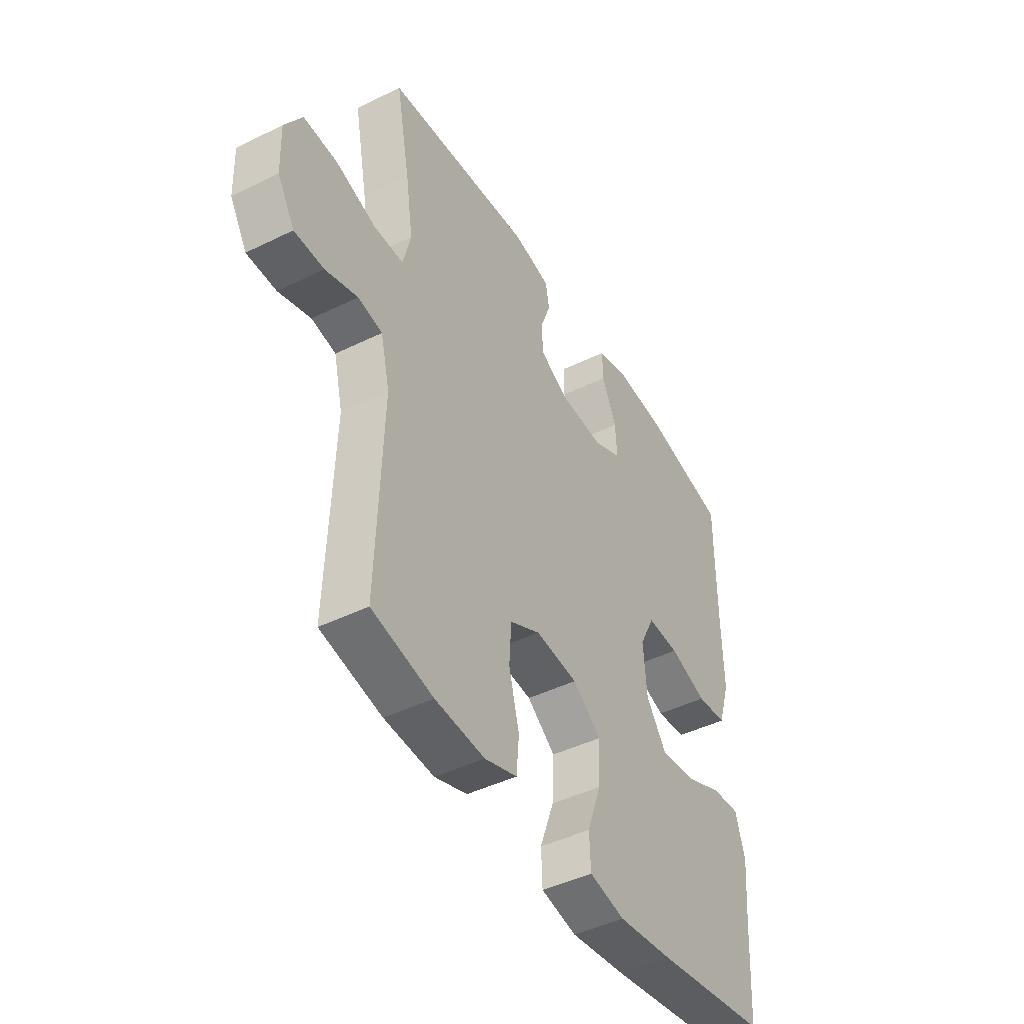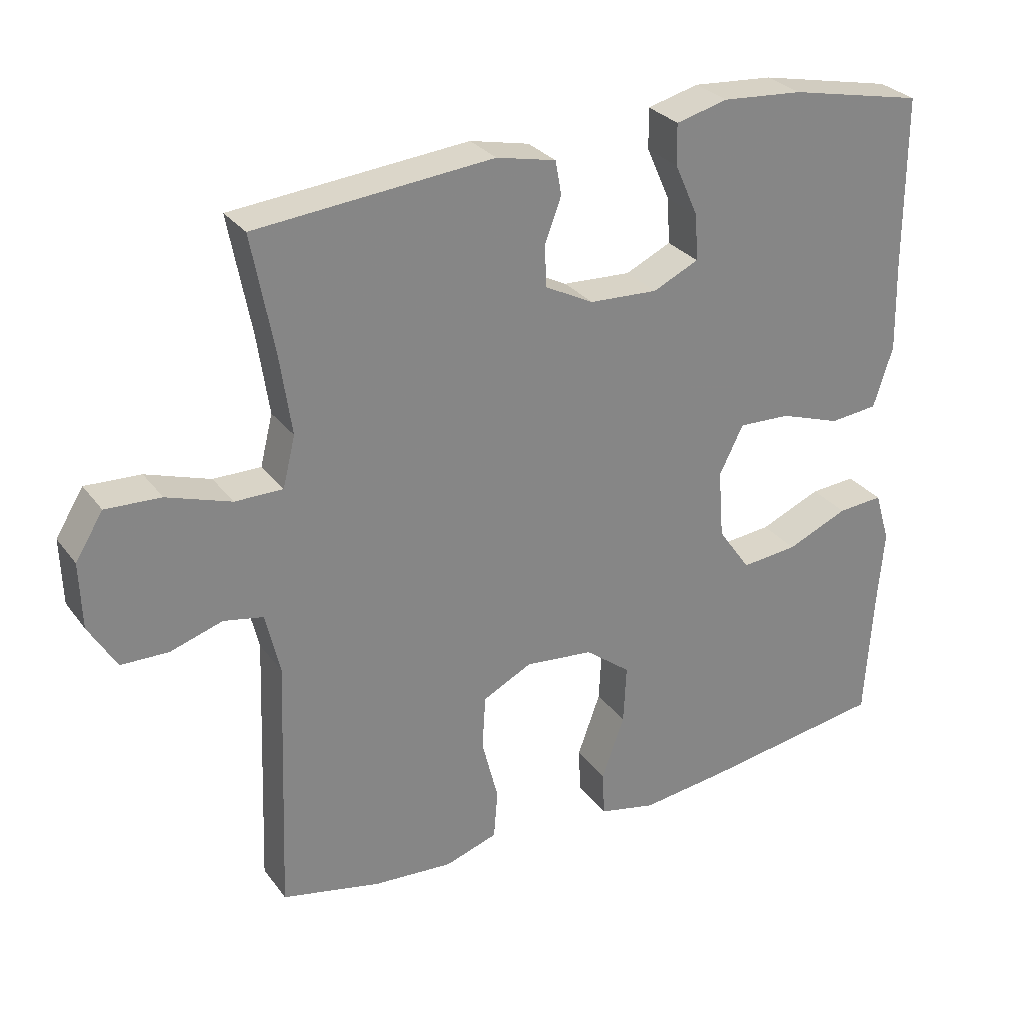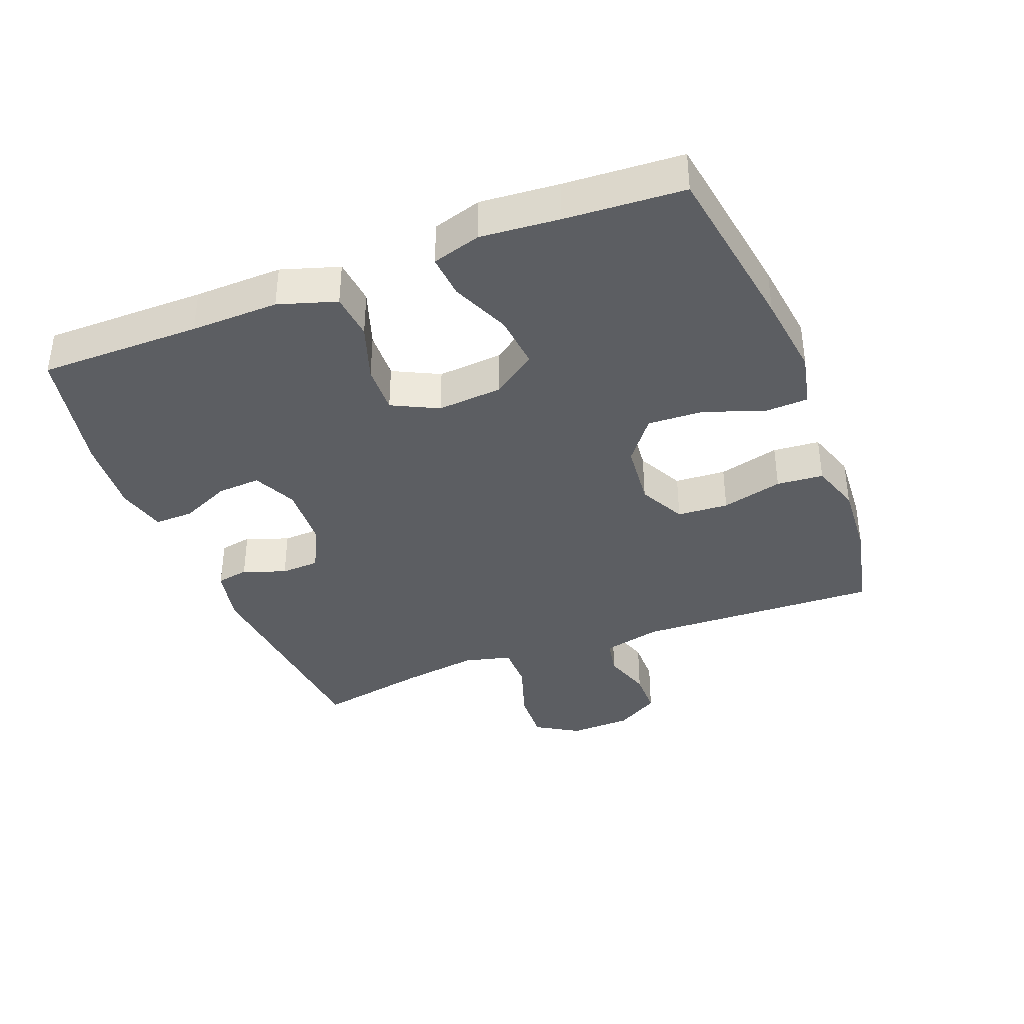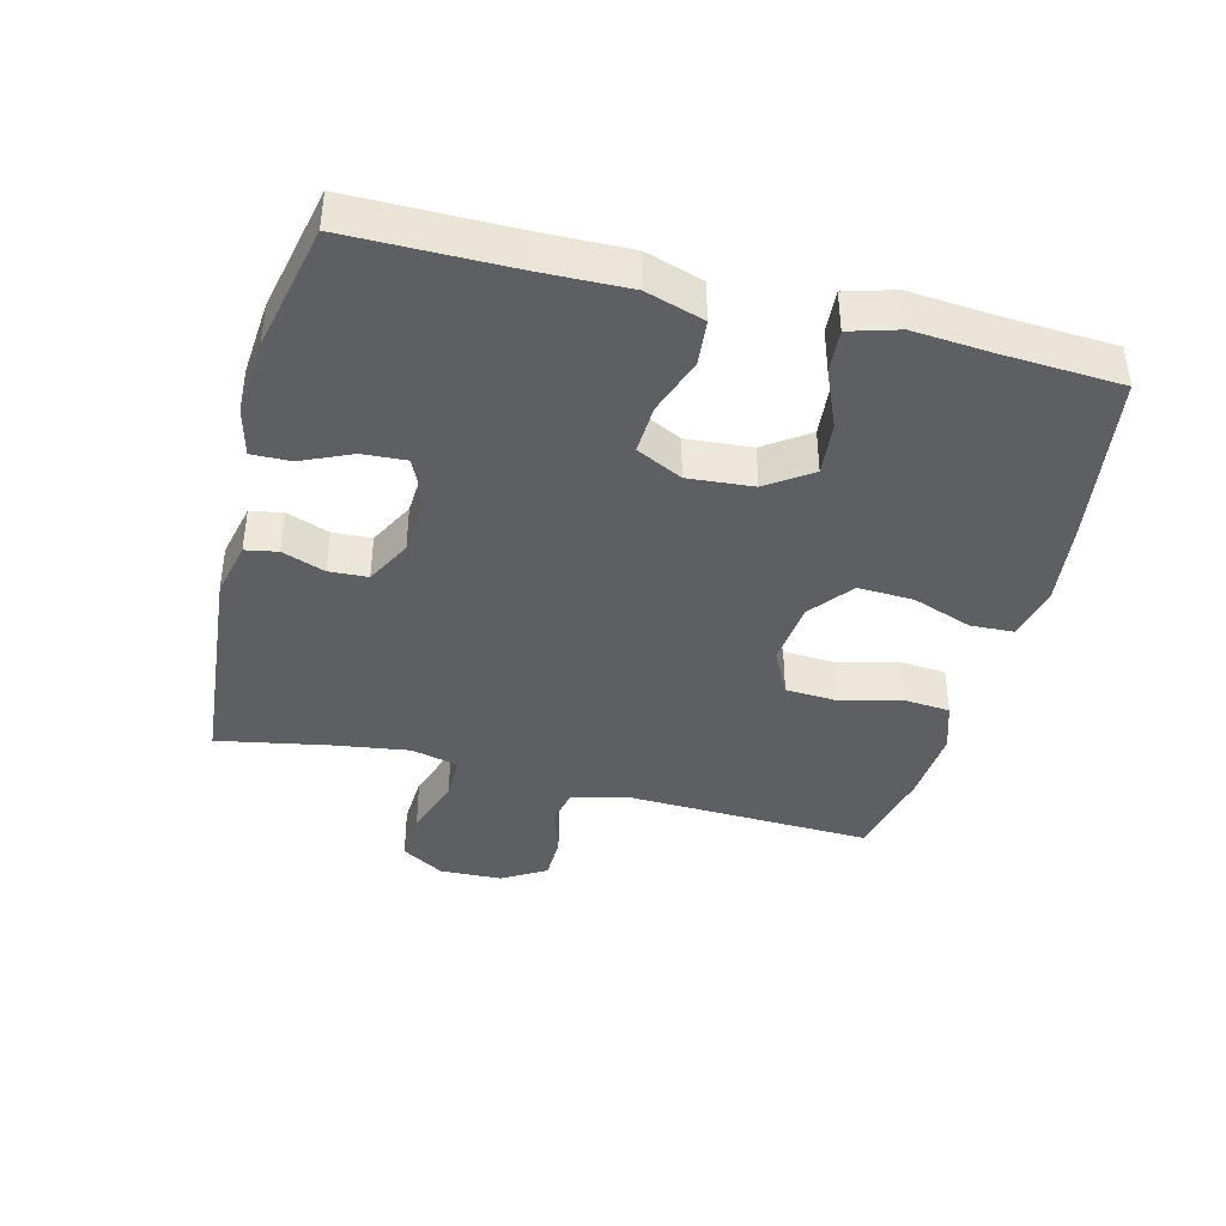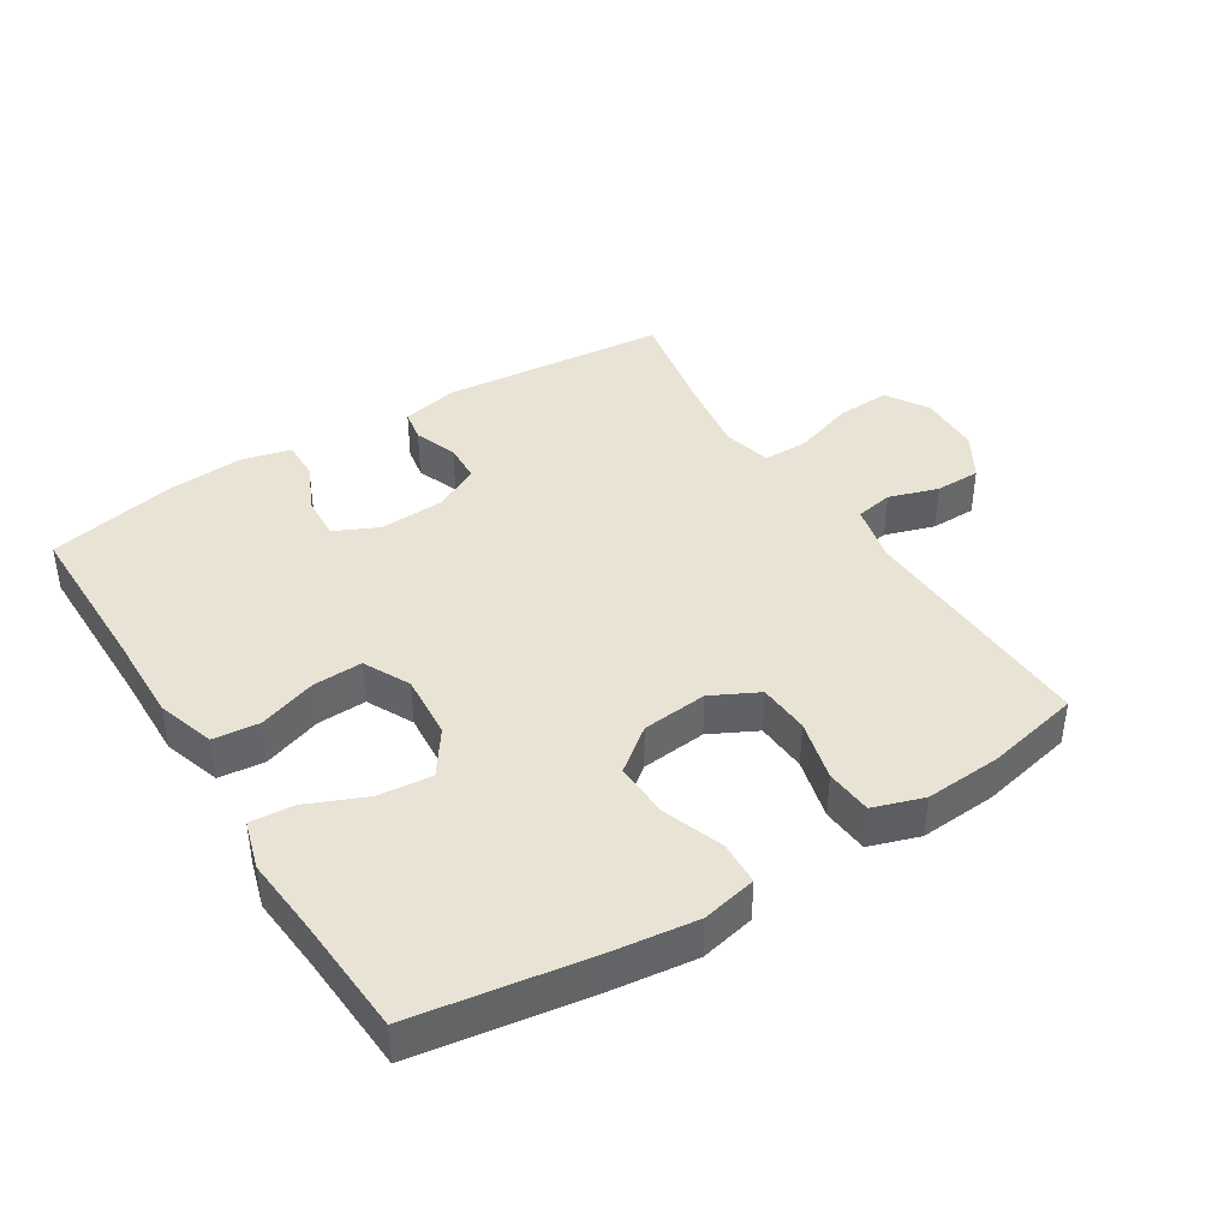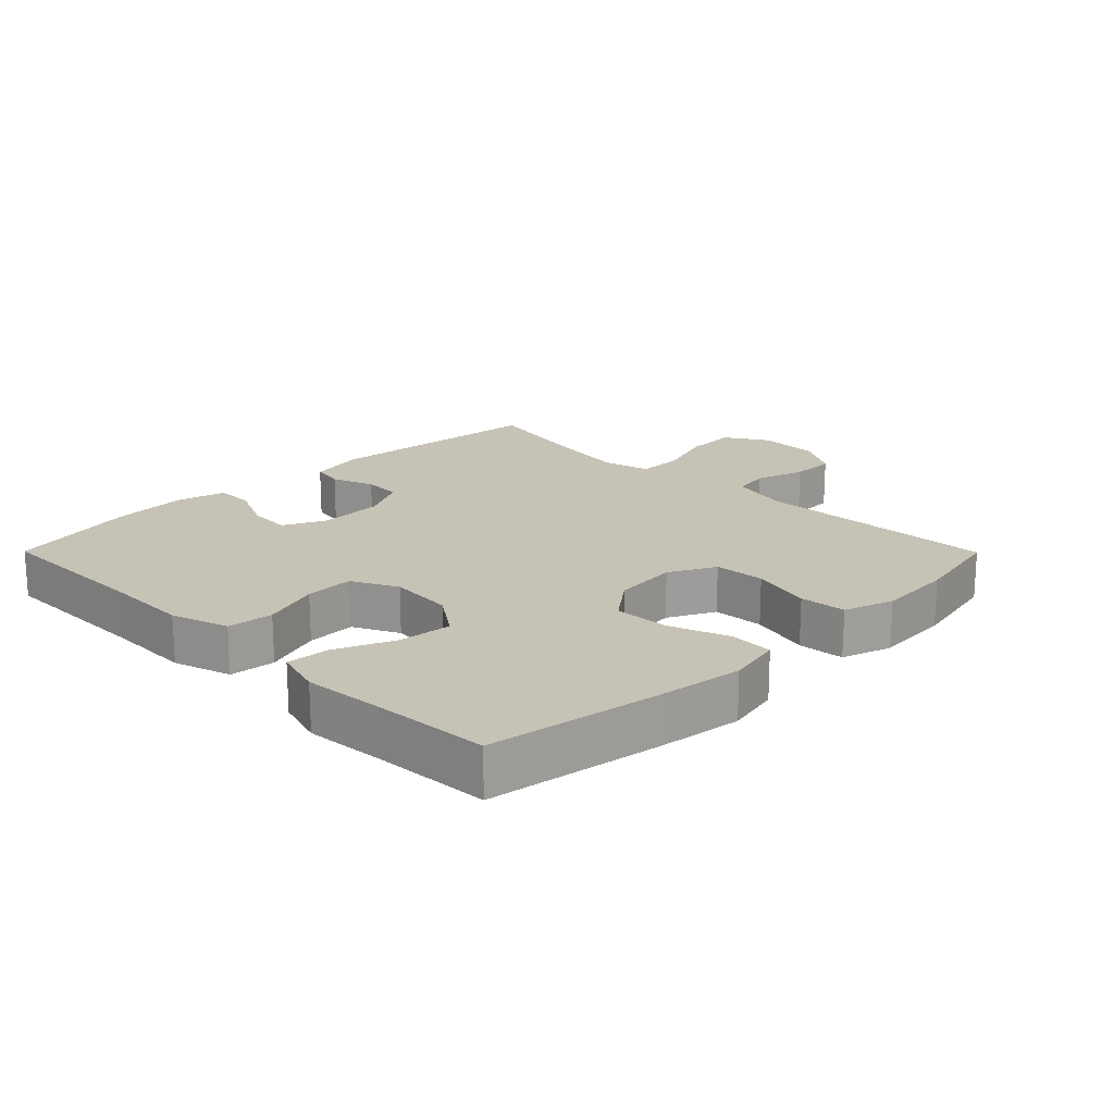
<metadata>
{"format":"obj","ext":"obj","renderer":"f3d","projection":"perspective","resolution":1024,"background":"white","views":[{"elev":-44.6,"azim":-60.2,"up":"+Z"},{"elev":28.8,"azim":-29.3,"up":"+Z"},{"elev":-37.8,"azim":111.3,"up":"+Y"},{"elev":-40.0,"azim":75.6,"up":"+Y"},{"elev":41.0,"azim":147.9,"up":"+Y"},{"elev":18.9,"azim":135.2,"up":"+Y"}]}
</metadata>
<code>
v 0.5 0.07 0.5
v 0.5 0.07 0.254
v 0.503 0.07 0.12
v 0.475 0.07 0.032
v 0.405 0.07 0.025
v 0.317 0.07 0.055
v 0.242 0.07 0.058
v 0.207 0.07 -0.012
v 0.215 0.07 -0.111
v 0.262 0.07 -0.178
v 0.344 0.07 -0.17
v 0.433 0.07 -0.132
v 0.499 0.07 -0.127
v 0.521 0.07 -0.201
v 0.511 0.07 -0.32
v 0.5 0.07 -0.5
v 0.235 0.07 -0.541
v 0.107 0.07 -0.557
v 0.024 0.07 -0.539
v 0.021 0.07 -0.473
v 0.054 0.07 -0.382
v 0.058 0.07 -0.297
v -0.008 0.07 -0.246
v -0.107 0.07 -0.236
v -0.178 0.07 -0.272
v -0.183 0.07 -0.35
v -0.159 0.07 -0.443
v -0.165 0.07 -0.514
v -0.241 0.07 -0.539
v -0.357 0.07 -0.531
v -0.5 0.07 -0.5
v -0.486 0.07 -0.127
v -0.507 0.07 -0.038
v -0.564 0.07 -0.027
v -0.639 0.07 -0.051
v -0.708 0.07 -0.05
v -0.748 0.07 0.017
v -0.751 0.07 0.112
v -0.711 0.07 0.177
v -0.631 0.07 0.173
v -0.538 0.07 0.142
v -0.469 0.07 0.142
v -0.451 0.07 0.215
v -0.468 0.07 0.331
v -0.5 0.07 0.5
v -0.157 0.07 0.532
v -0.071 0.07 0.513
v -0.062 0.07 0.464
v -0.086 0.07 0.399
v -0.083 0.07 0.34
v -0.013 0.07 0.304
v 0.086 0.07 0.299
v 0.152 0.07 0.33
v 0.148 0.07 0.396
v 0.114 0.07 0.472
v 0.113 0.07 0.531
v 0.188 0.07 0.55
v 0.305 0.07 0.541
v 0.5 0 0.5
v 0.5 0 0.254
v 0.503 0 0.12
v 0.475 0 0.032
v 0.405 0 0.025
v 0.317 0 0.055
v 0.242 0 0.058
v 0.207 0 -0.012
v 0.215 0 -0.111
v 0.262 0 -0.178
v 0.344 0 -0.17
v 0.433 0 -0.132
v 0.499 0 -0.127
v 0.521 0 -0.201
v 0.511 0 -0.32
v 0.5 0 -0.5
v 0.235 0 -0.541
v 0.107 0 -0.557
v 0.024 0 -0.539
v 0.021 0 -0.473
v 0.054 0 -0.382
v 0.058 0 -0.297
v -0.008 0 -0.246
v -0.107 0 -0.236
v -0.178 0 -0.272
v -0.183 0 -0.35
v -0.159 0 -0.443
v -0.165 0 -0.514
v -0.241 0 -0.539
v -0.357 0 -0.531
v -0.5 0 -0.5
v -0.486 0 -0.127
v -0.507 0 -0.038
v -0.564 0 -0.027
v -0.639 0 -0.051
v -0.708 0 -0.05
v -0.748 0 0.017
v -0.751 0 0.112
v -0.711 0 0.177
v -0.631 0 0.173
v -0.538 0 0.142
v -0.469 0 0.142
v -0.451 0 0.215
v -0.468 0 0.331
v -0.5 0 0.5
v -0.157 0 0.532
v -0.071 0 0.513
v -0.062 0 0.464
v -0.086 0 0.399
v -0.083 0 0.34
v -0.013 0 0.304
v 0.086 0 0.299
v 0.152 0 0.33
v 0.148 0 0.396
v 0.114 0 0.472
v 0.113 0 0.531
v 0.188 0 0.55
v 0.305 0 0.541
f 57 58 1 2
f 54 55 56 57
f 53 54 57 2
f 52 53 2 3
f 51 52 3 4
f 50 51 4 5
f 46 47 48 49
f 44 45 46 49
f 43 44 49 50
f 42 43 50
f 38 39 40 41
f 38 41 42
f 37 38 42
f 34 35 36 37
f 33 34 37 42
f 32 33 42 50
f 26 27 28 29
f 25 26 29 30
f 18 19 20 21
f 18 21 22
f 15 16 17 18
f 15 18 22
f 14 15 22 23
f 11 12 13 14
f 10 11 14 23
f 50 5 6
f 50 6 7
f 32 50 7 8
f 25 30 31 32
f 24 25 32 8
f 9 10 23 24
f 8 9 24
f 60 59 116 115
f 115 114 113 112
f 60 115 112 111
f 61 60 111 110
f 62 61 110 109
f 63 62 109 108
f 107 106 105 104
f 107 104 103 102
f 108 107 102 101
f 108 101 100
f 99 98 97 96
f 100 99 96
f 100 96 95
f 95 94 93 92
f 100 95 92 91
f 108 100 91 90
f 87 86 85 84
f 88 87 84 83
f 79 78 77 76
f 80 79 76
f 76 75 74 73
f 80 76 73
f 81 80 73 72
f 72 71 70 69
f 81 72 69 68
f 64 63 108
f 65 64 108
f 66 65 108 90
f 90 89 88 83
f 66 90 83 82
f 82 81 68 67
f 82 67 66
f 1 59 60 2
f 2 60 61 3
f 3 61 62 4
f 4 62 63 5
f 5 63 64 6
f 6 64 65 7
f 7 65 66 8
f 8 66 67 9
f 9 67 68 10
f 10 68 69 11
f 11 69 70 12
f 12 70 71 13
f 13 71 72 14
f 14 72 73 15
f 15 73 74 16
f 16 74 75 17
f 17 75 76 18
f 18 76 77 19
f 19 77 78 20
f 20 78 79 21
f 21 79 80 22
f 22 80 81 23
f 23 81 82 24
f 24 82 83 25
f 25 83 84 26
f 26 84 85 27
f 27 85 86 28
f 28 86 87 29
f 29 87 88 30
f 30 88 89 31
f 31 89 90 32
f 32 90 91 33
f 33 91 92 34
f 34 92 93 35
f 35 93 94 36
f 36 94 95 37
f 37 95 96 38
f 38 96 97 39
f 39 97 98 40
f 40 98 99 41
f 41 99 100 42
f 42 100 101 43
f 43 101 102 44
f 44 102 103 45
f 45 103 104 46
f 46 104 105 47
f 47 105 106 48
f 48 106 107 49
f 49 107 108 50
f 50 108 109 51
f 51 109 110 52
f 52 110 111 53
f 53 111 112 54
f 54 112 113 55
f 55 113 114 56
f 56 114 115 57
f 57 115 116 58
f 58 116 59 1

</code>
